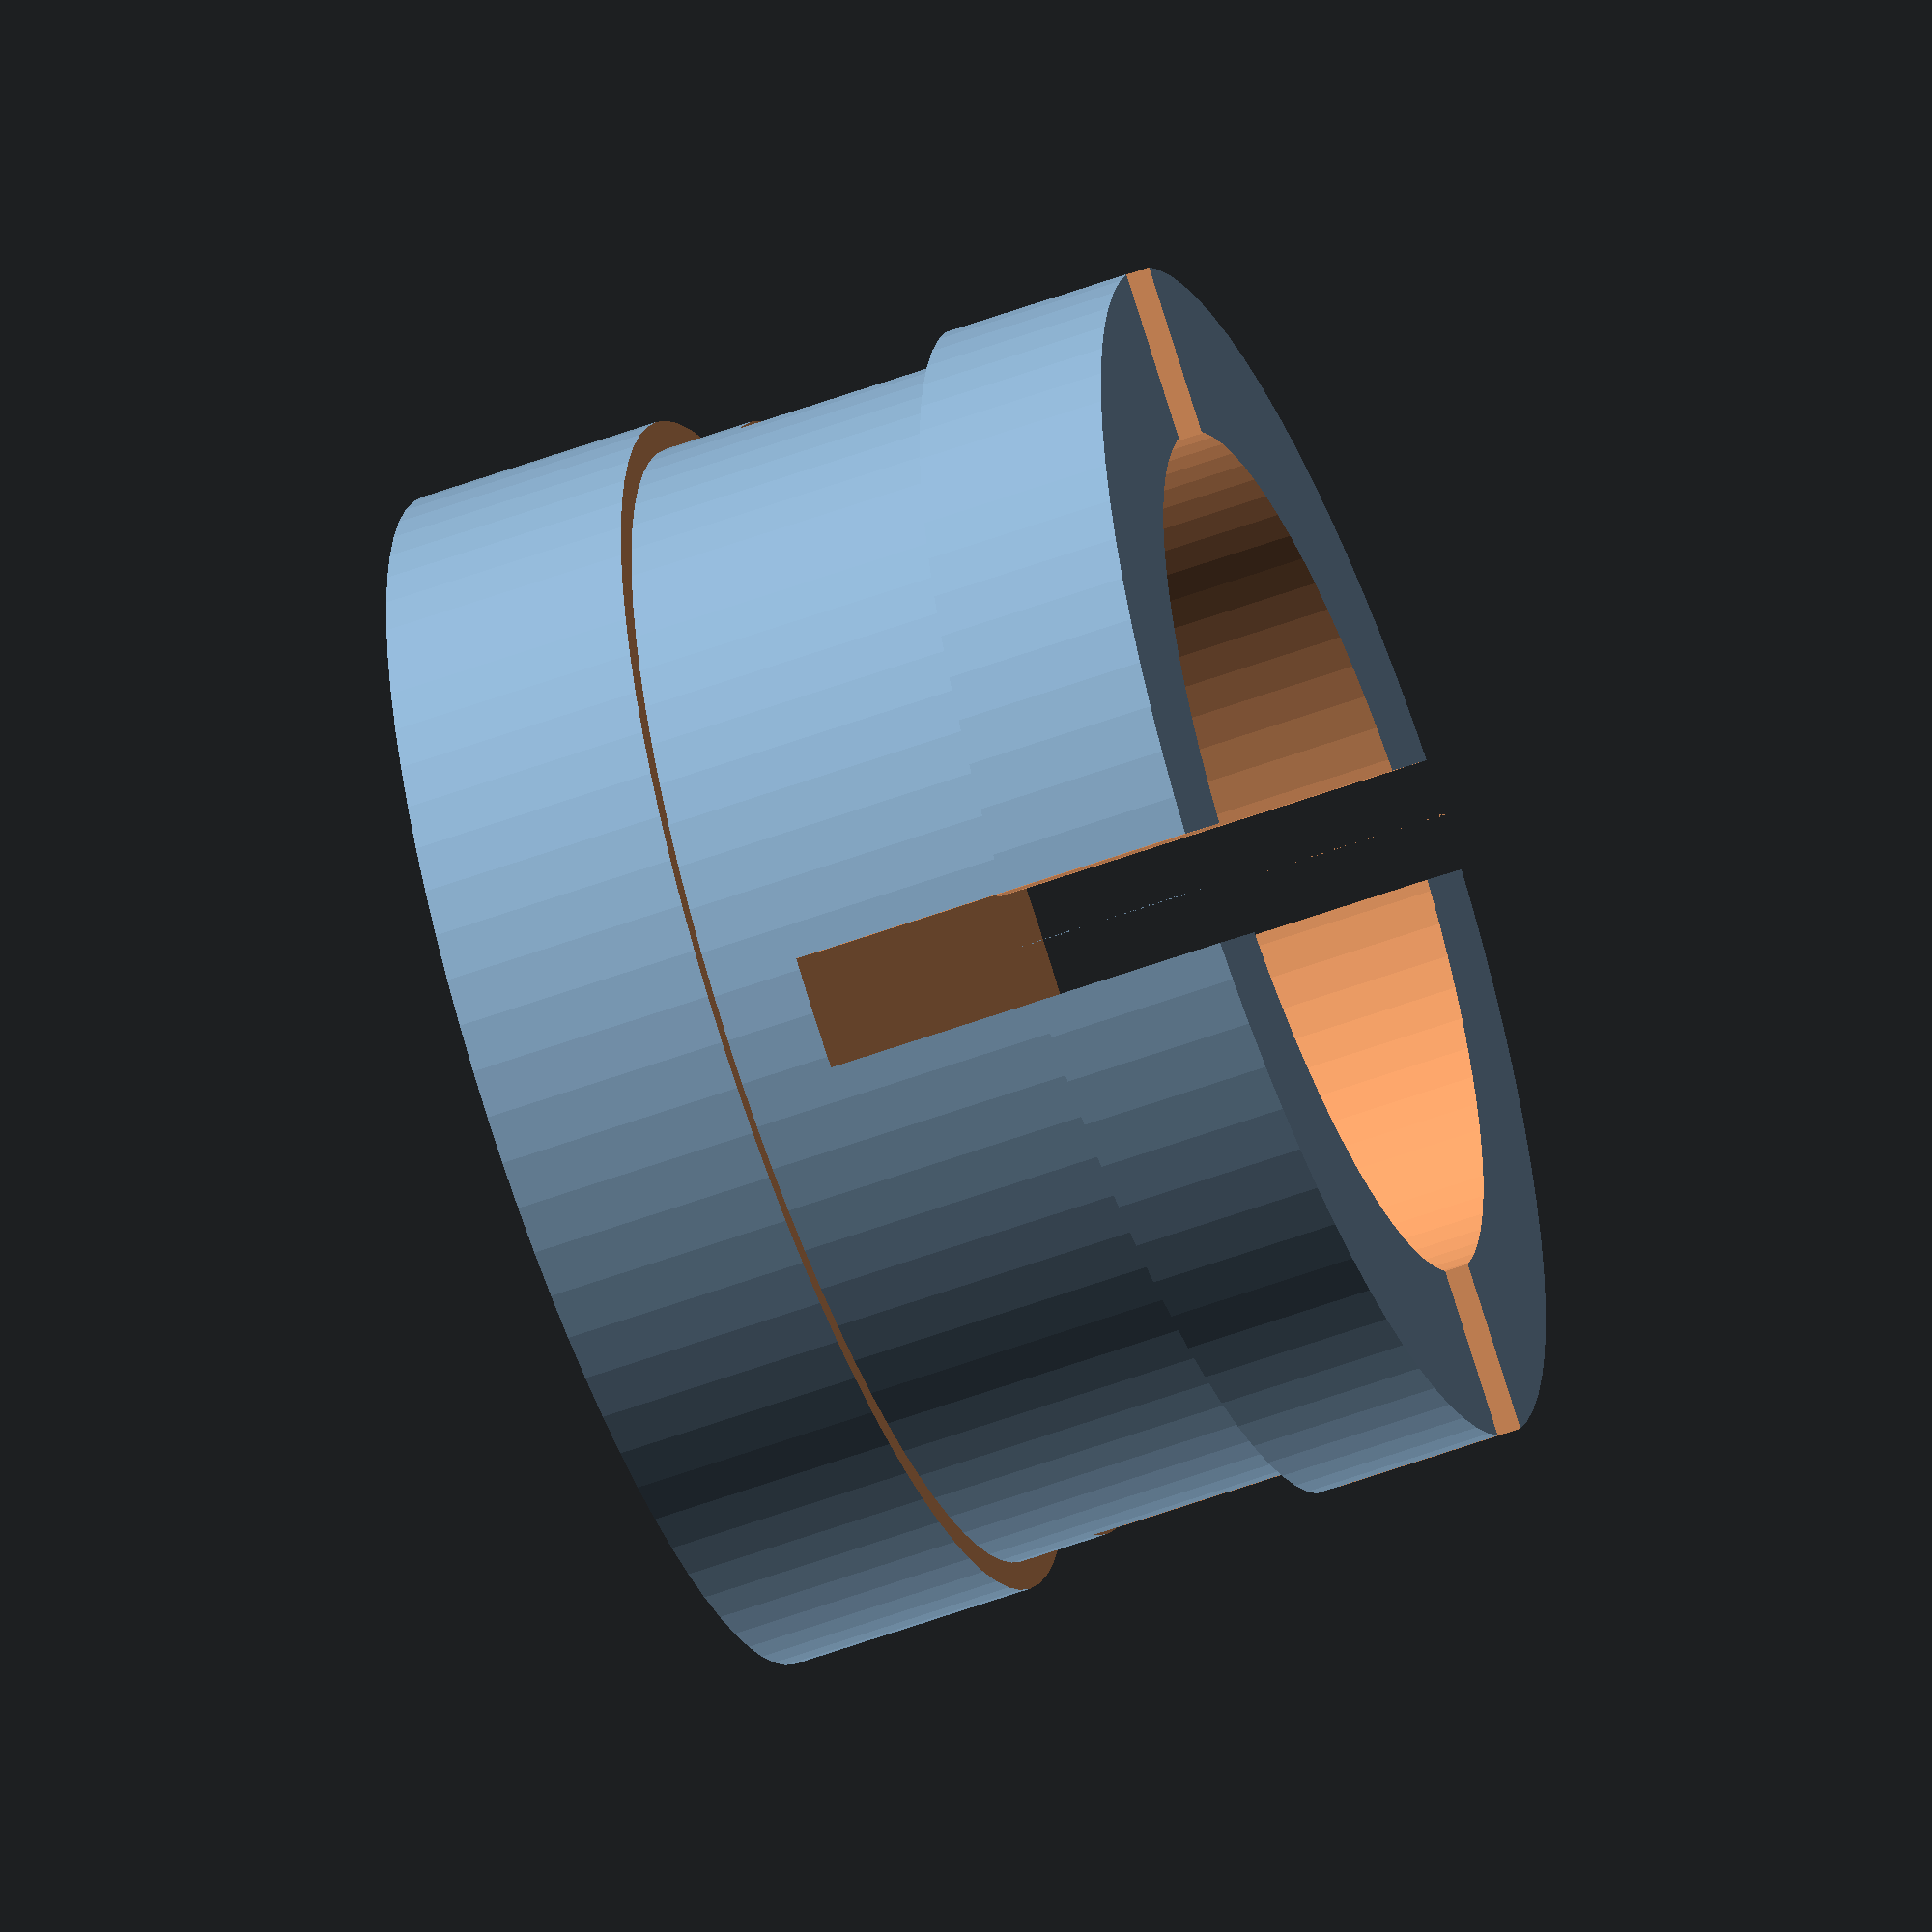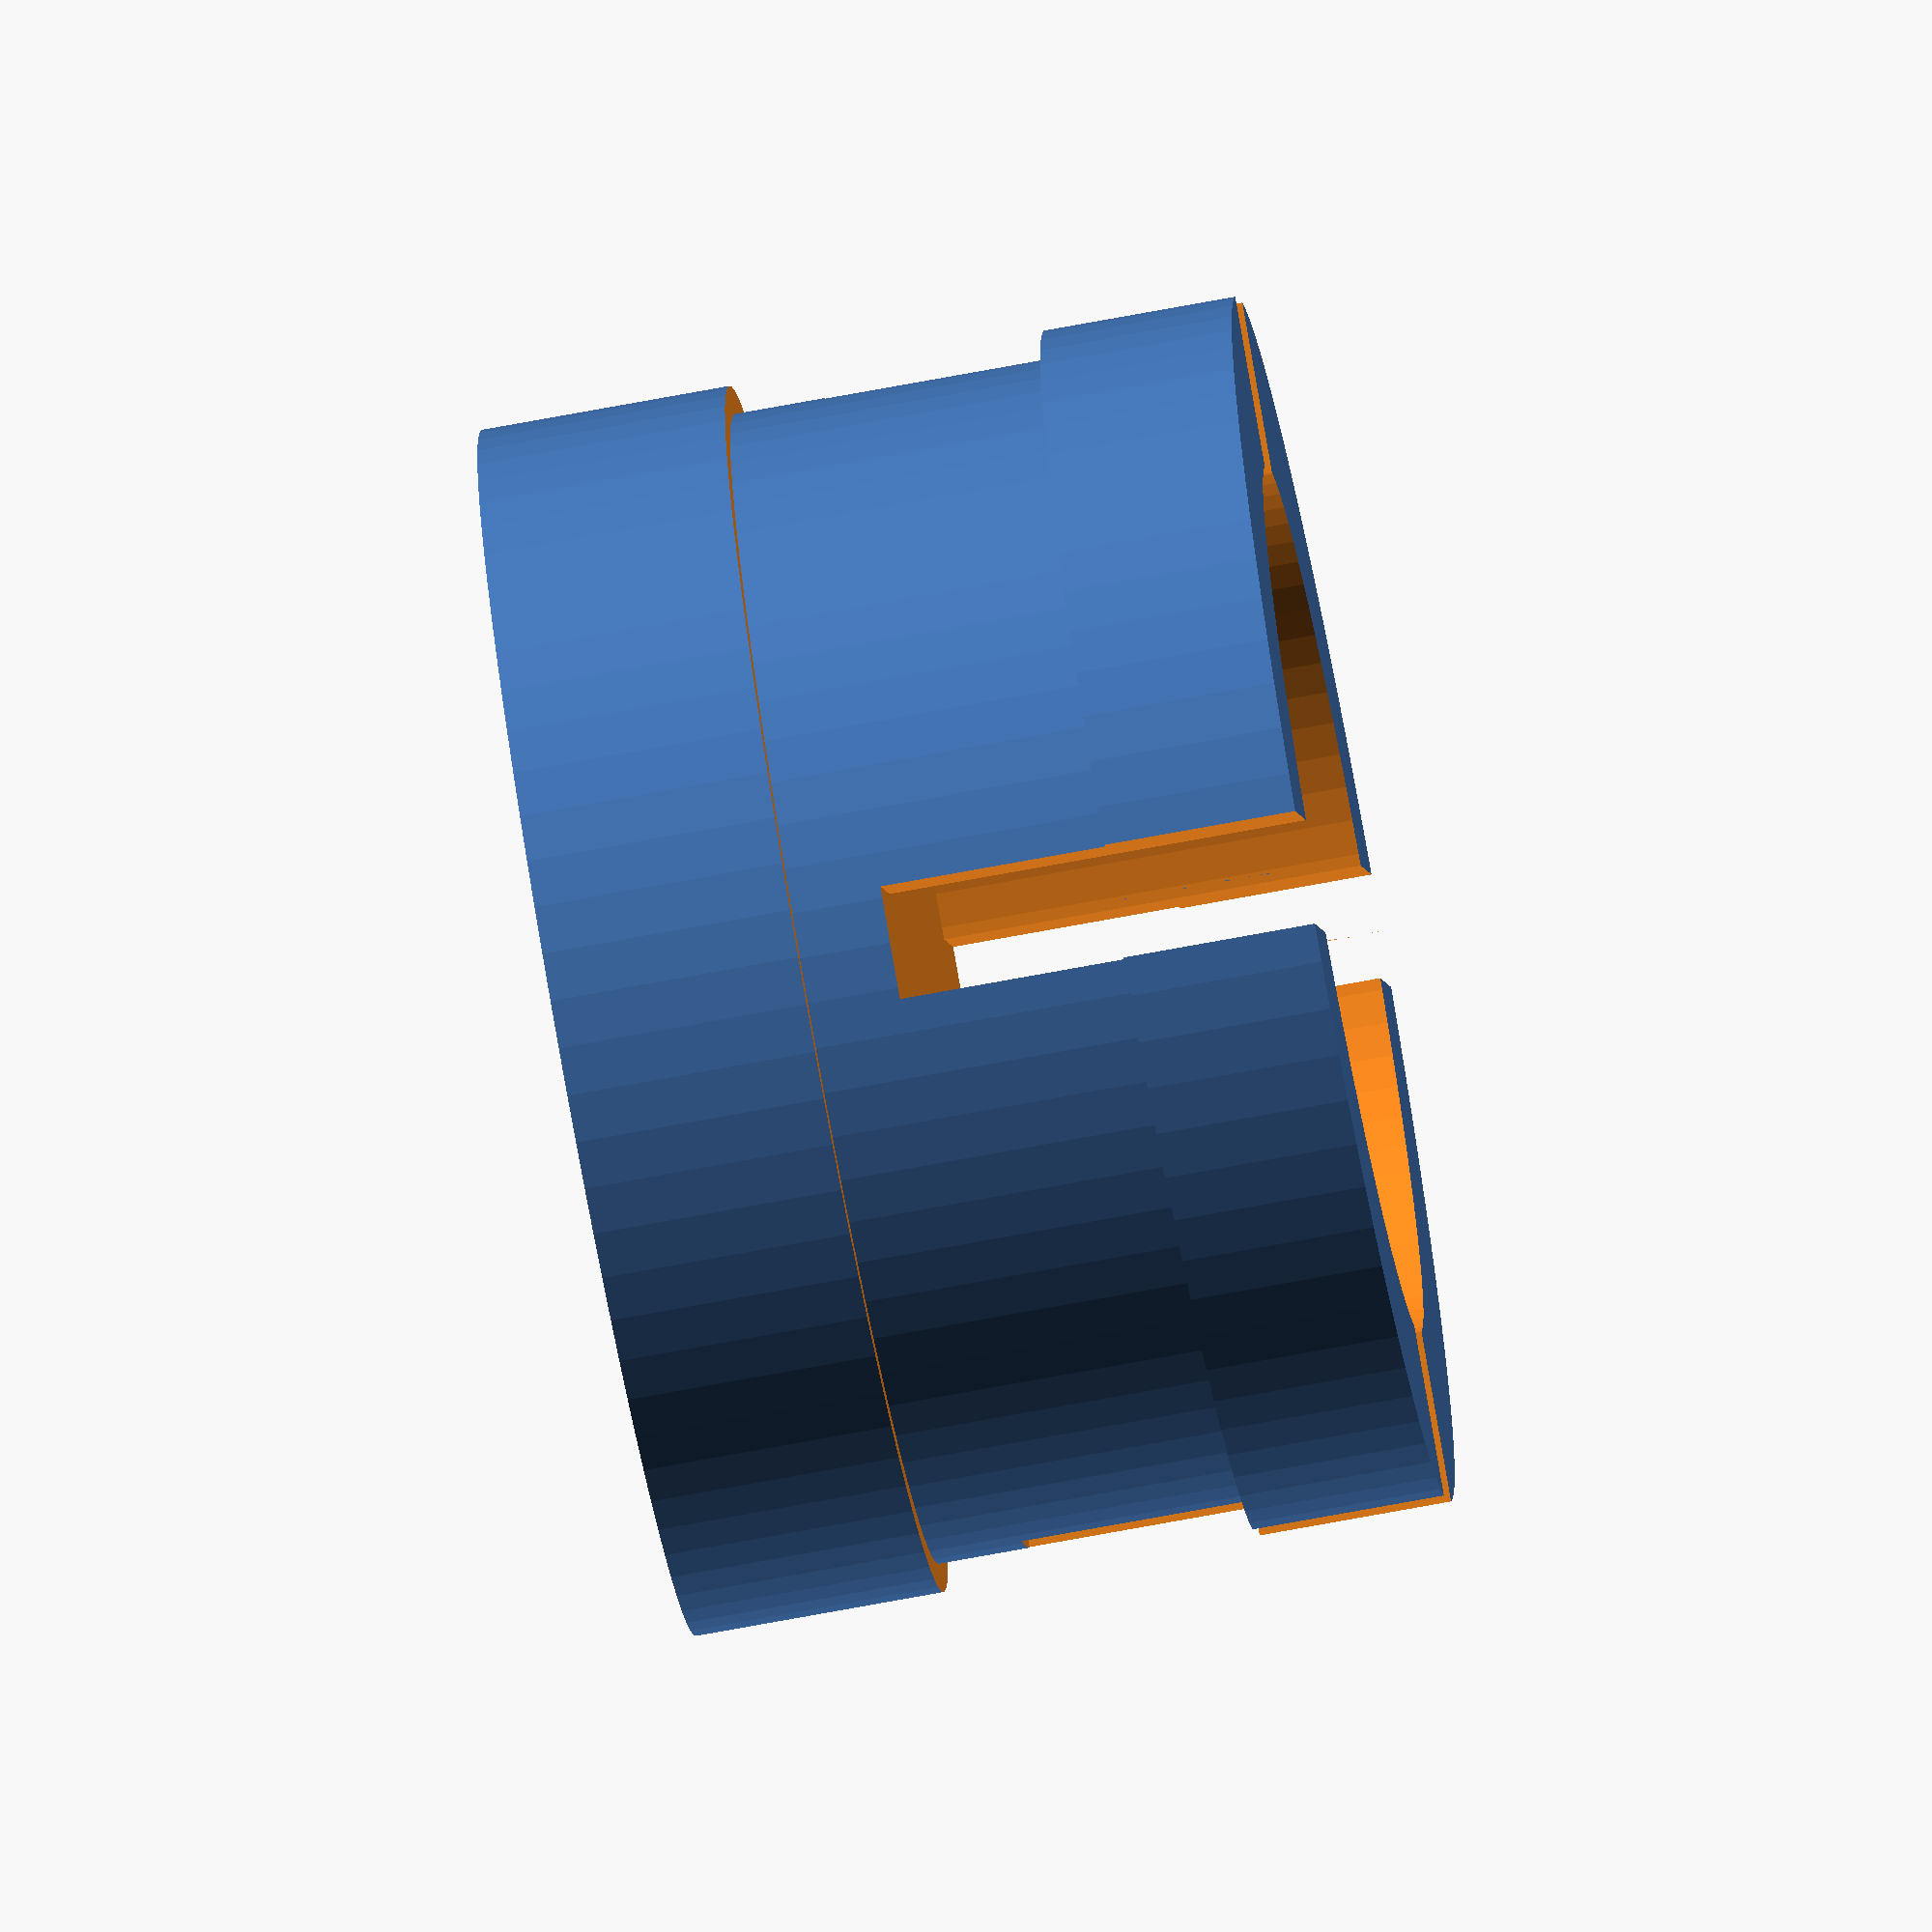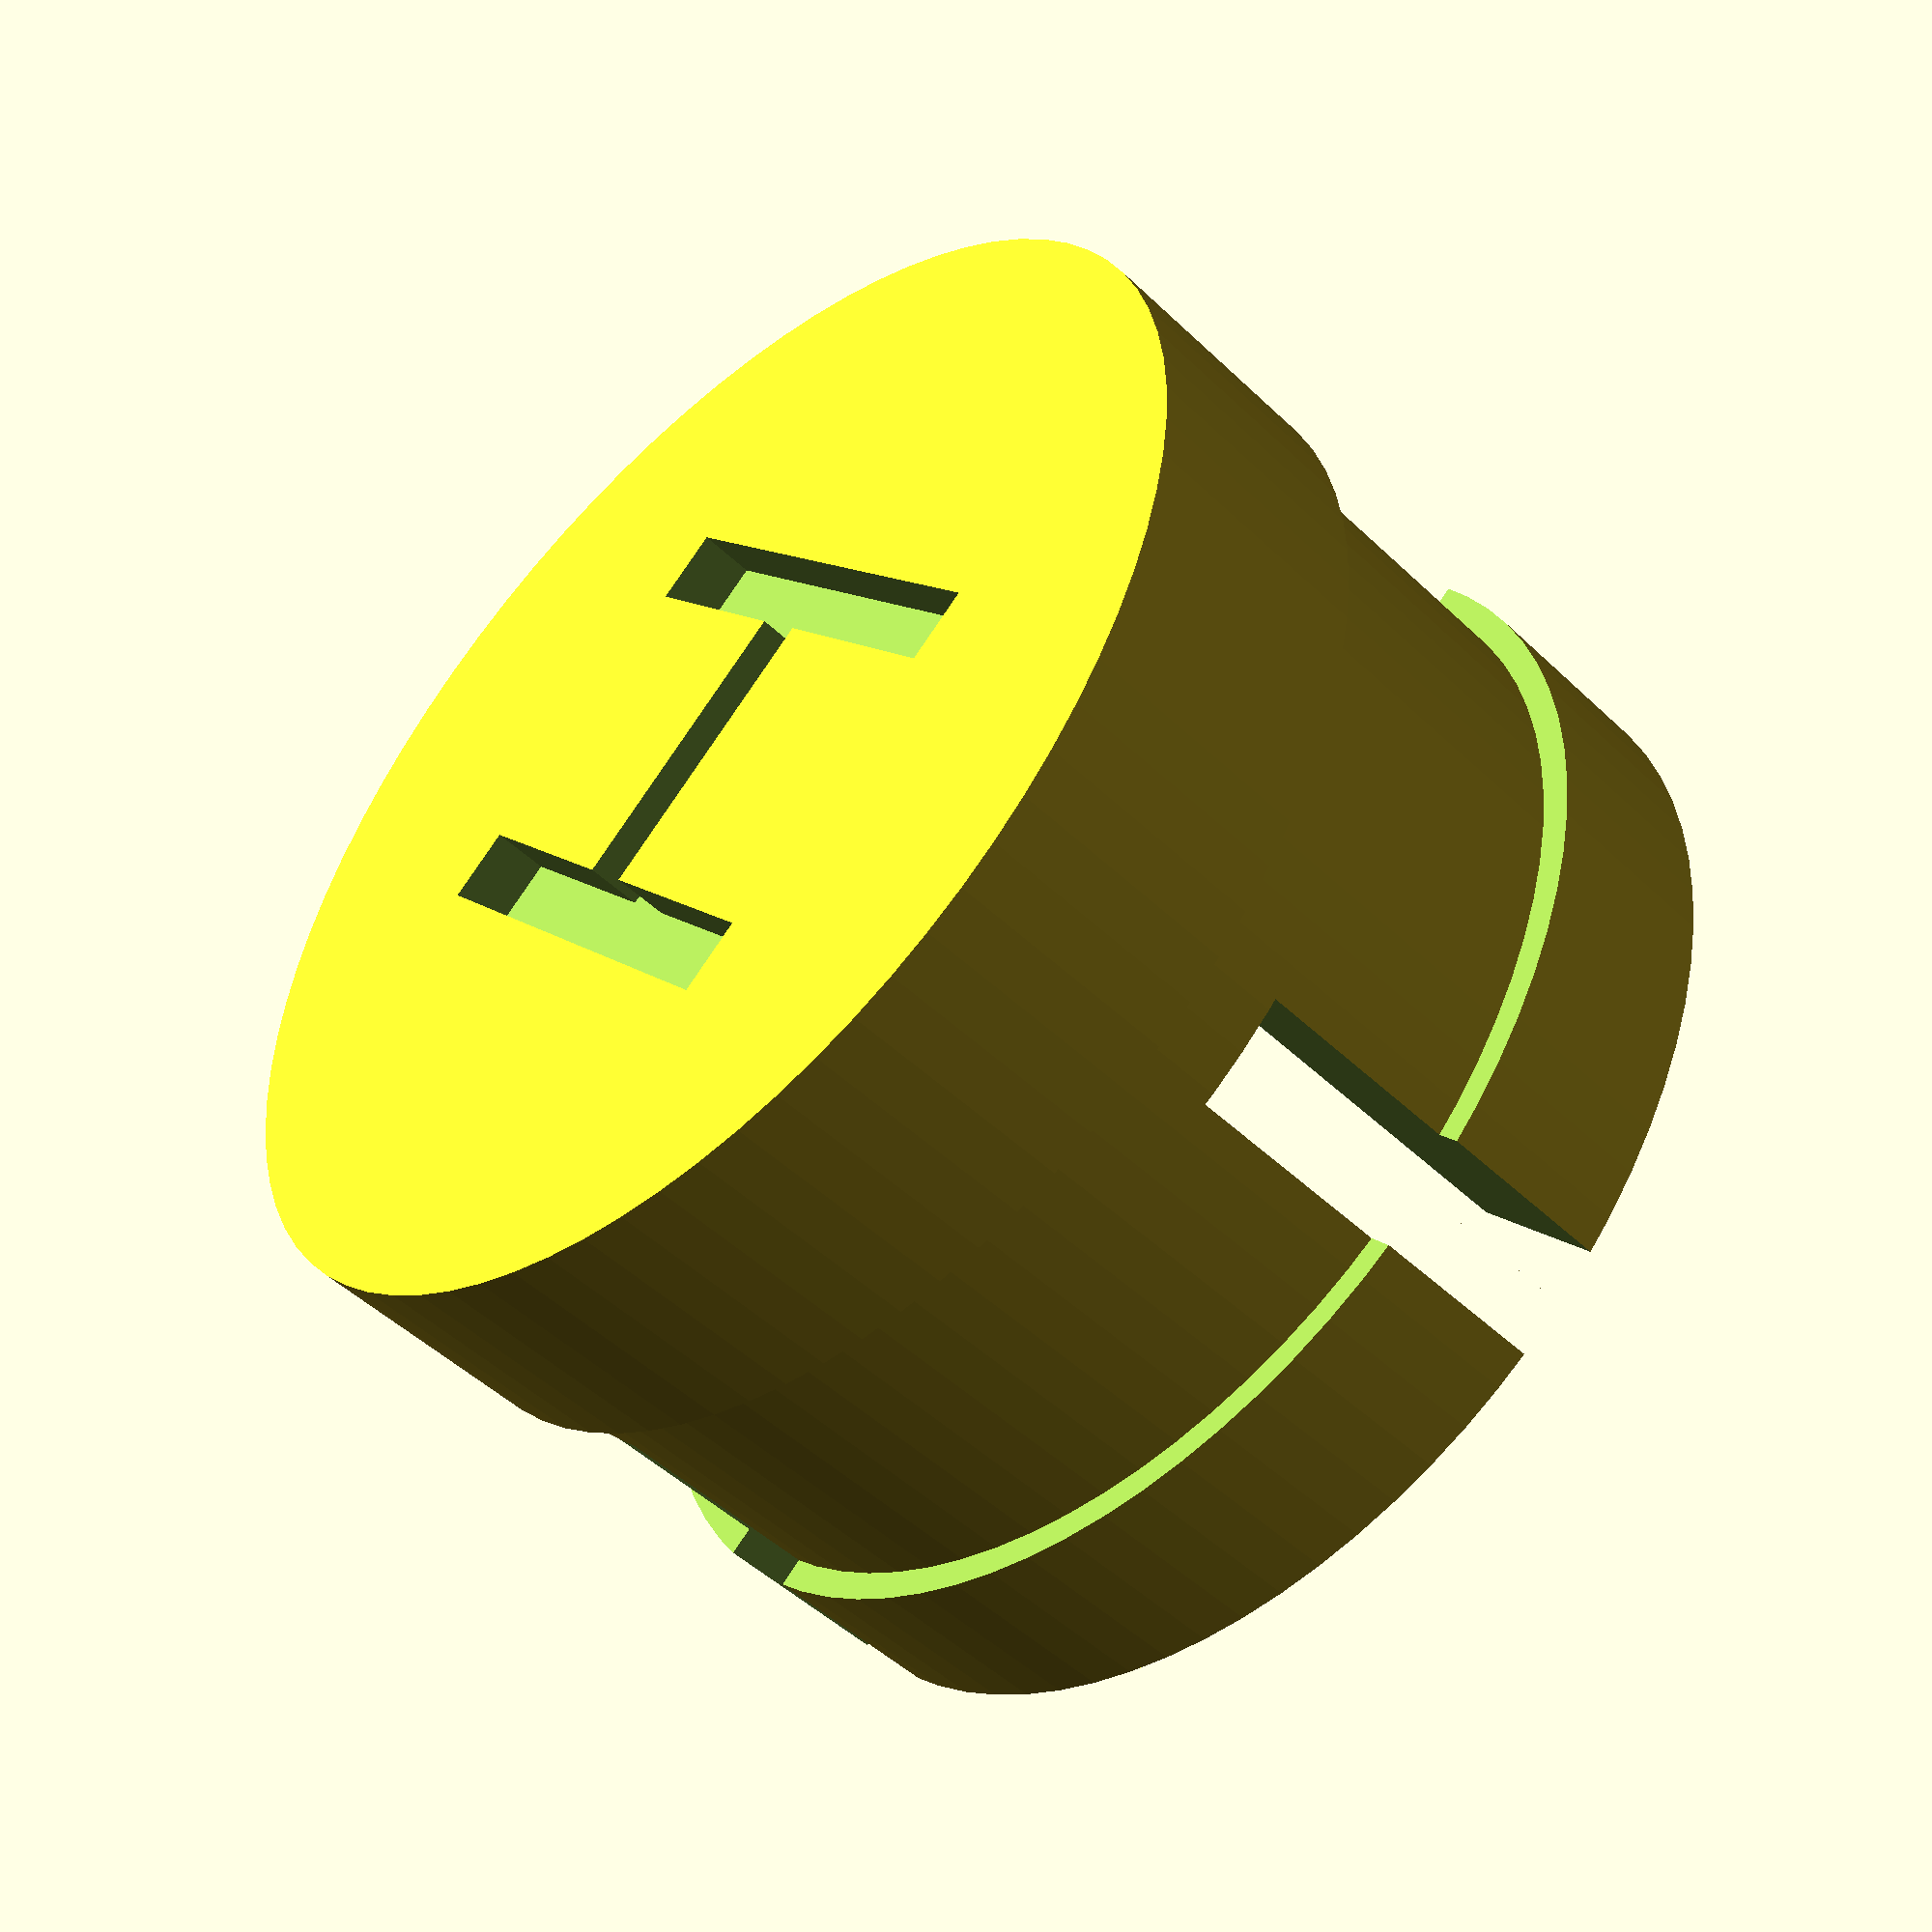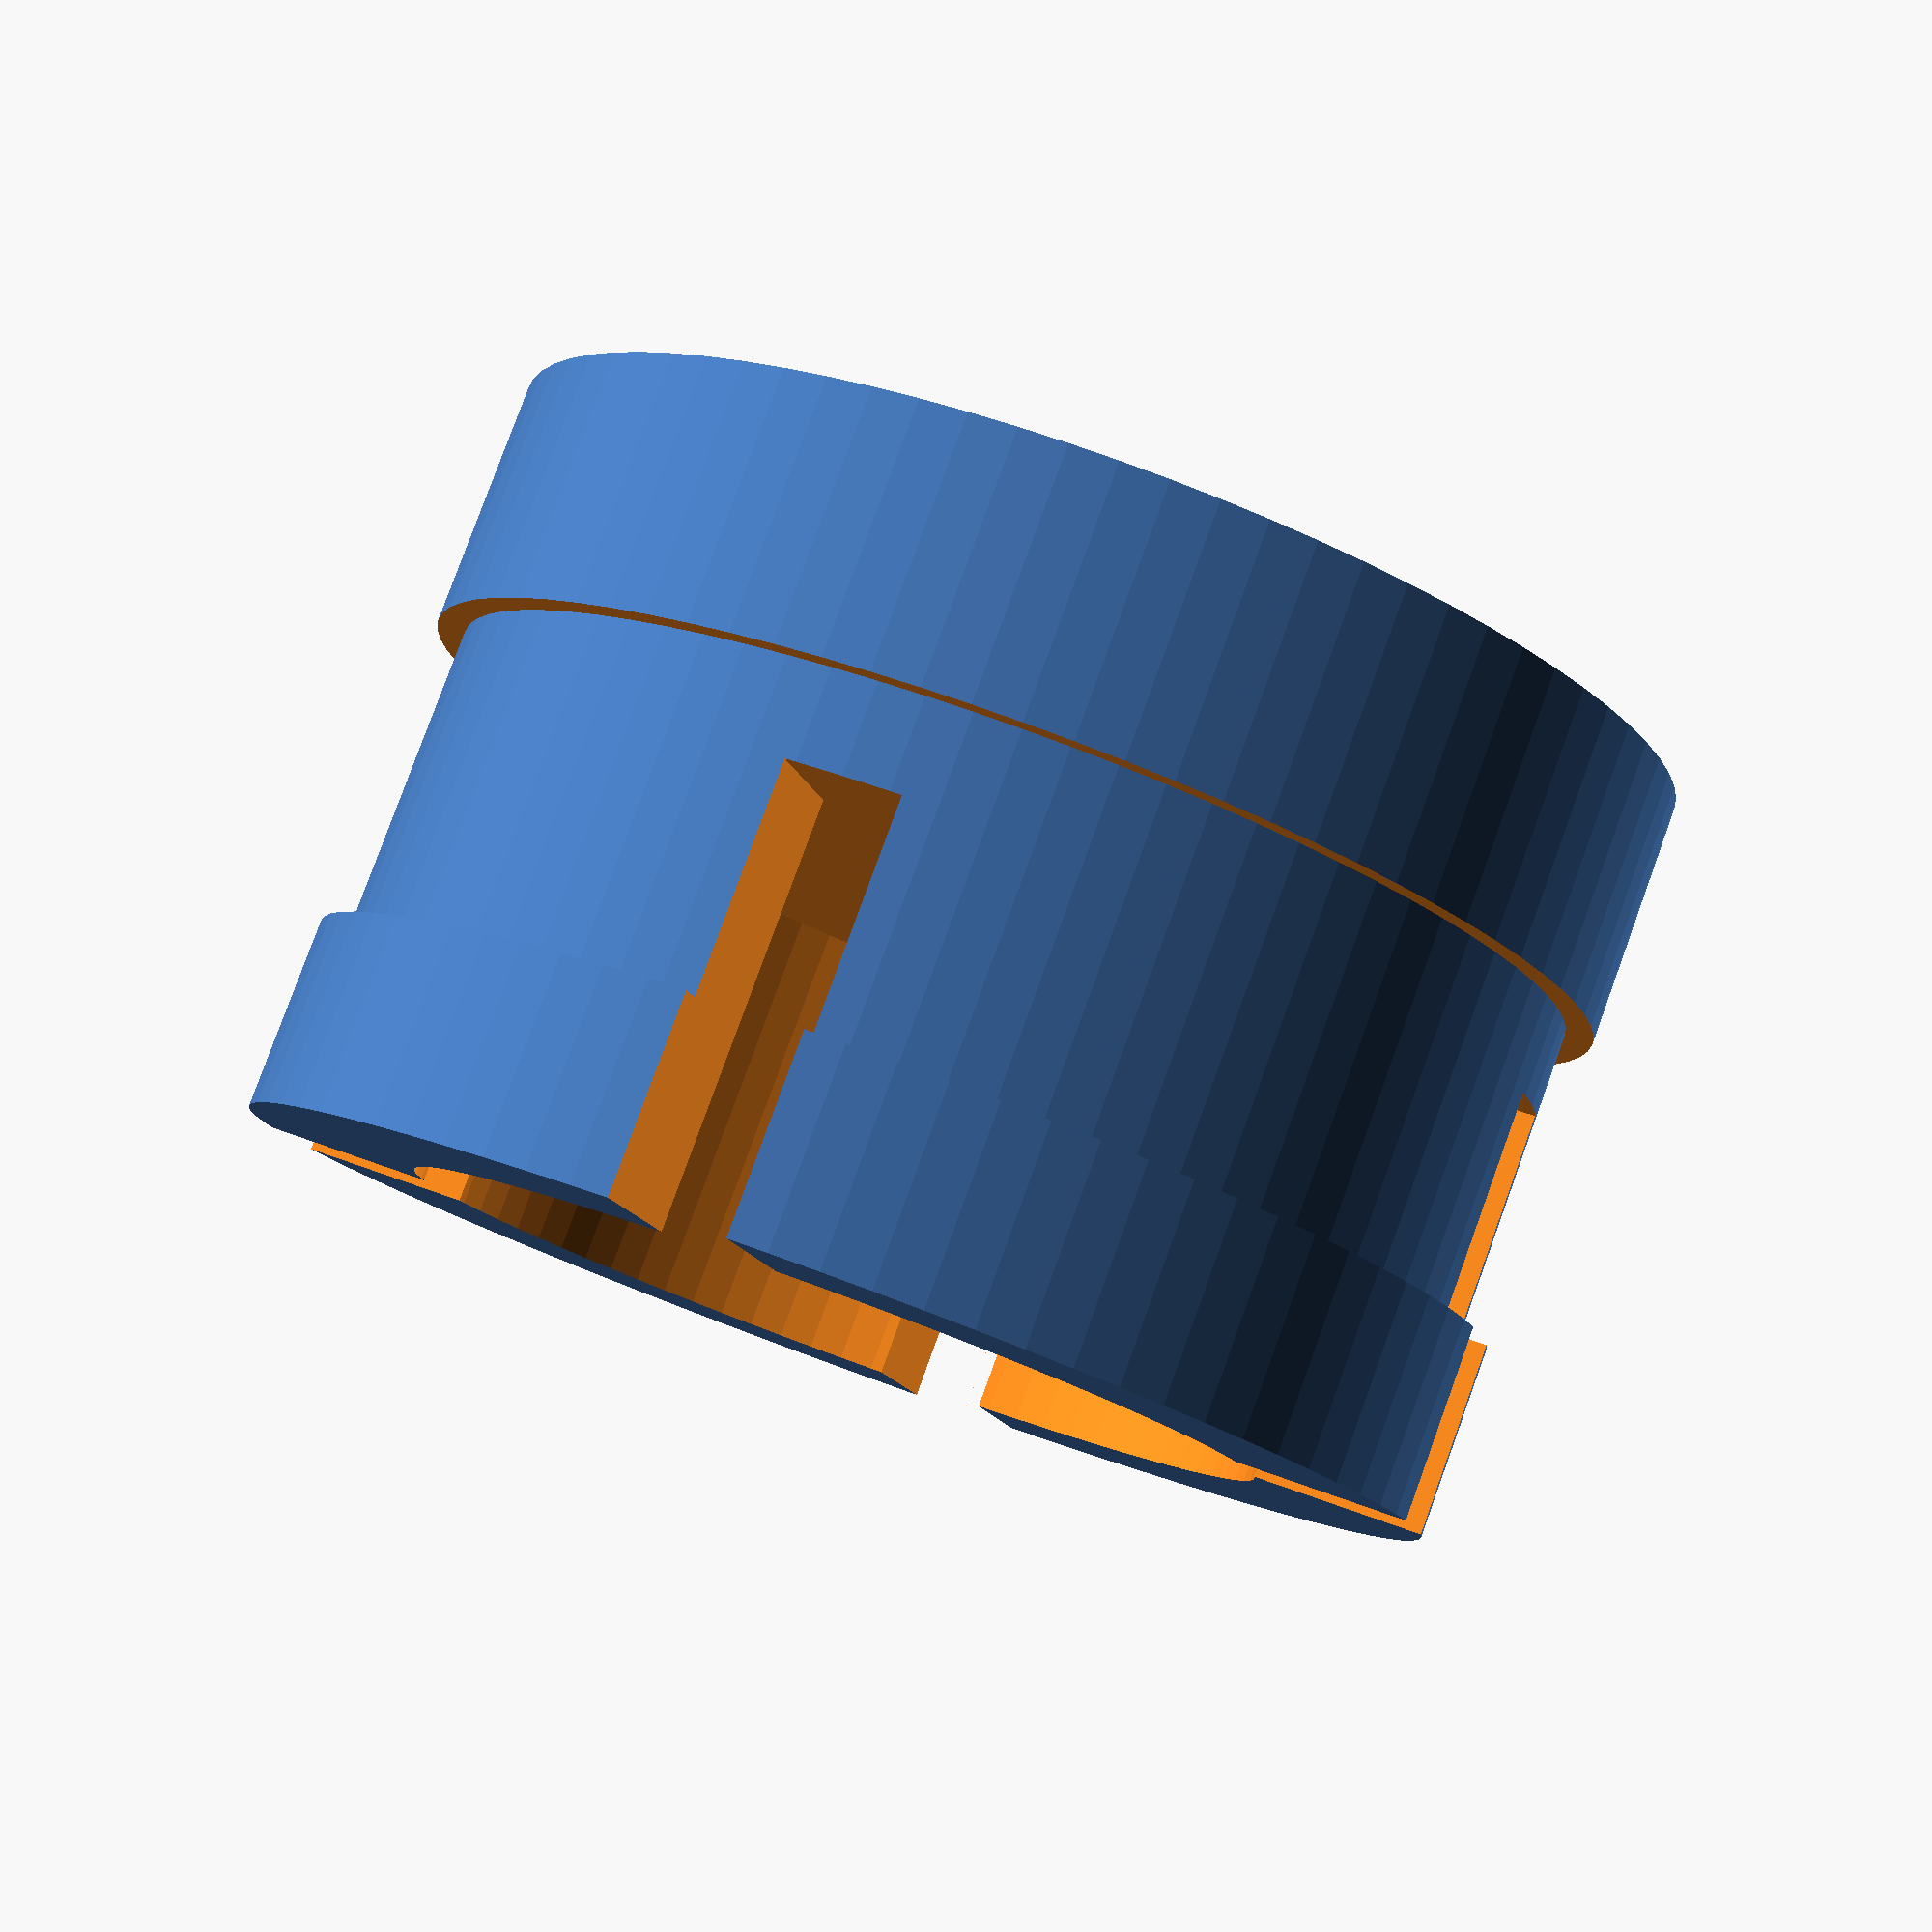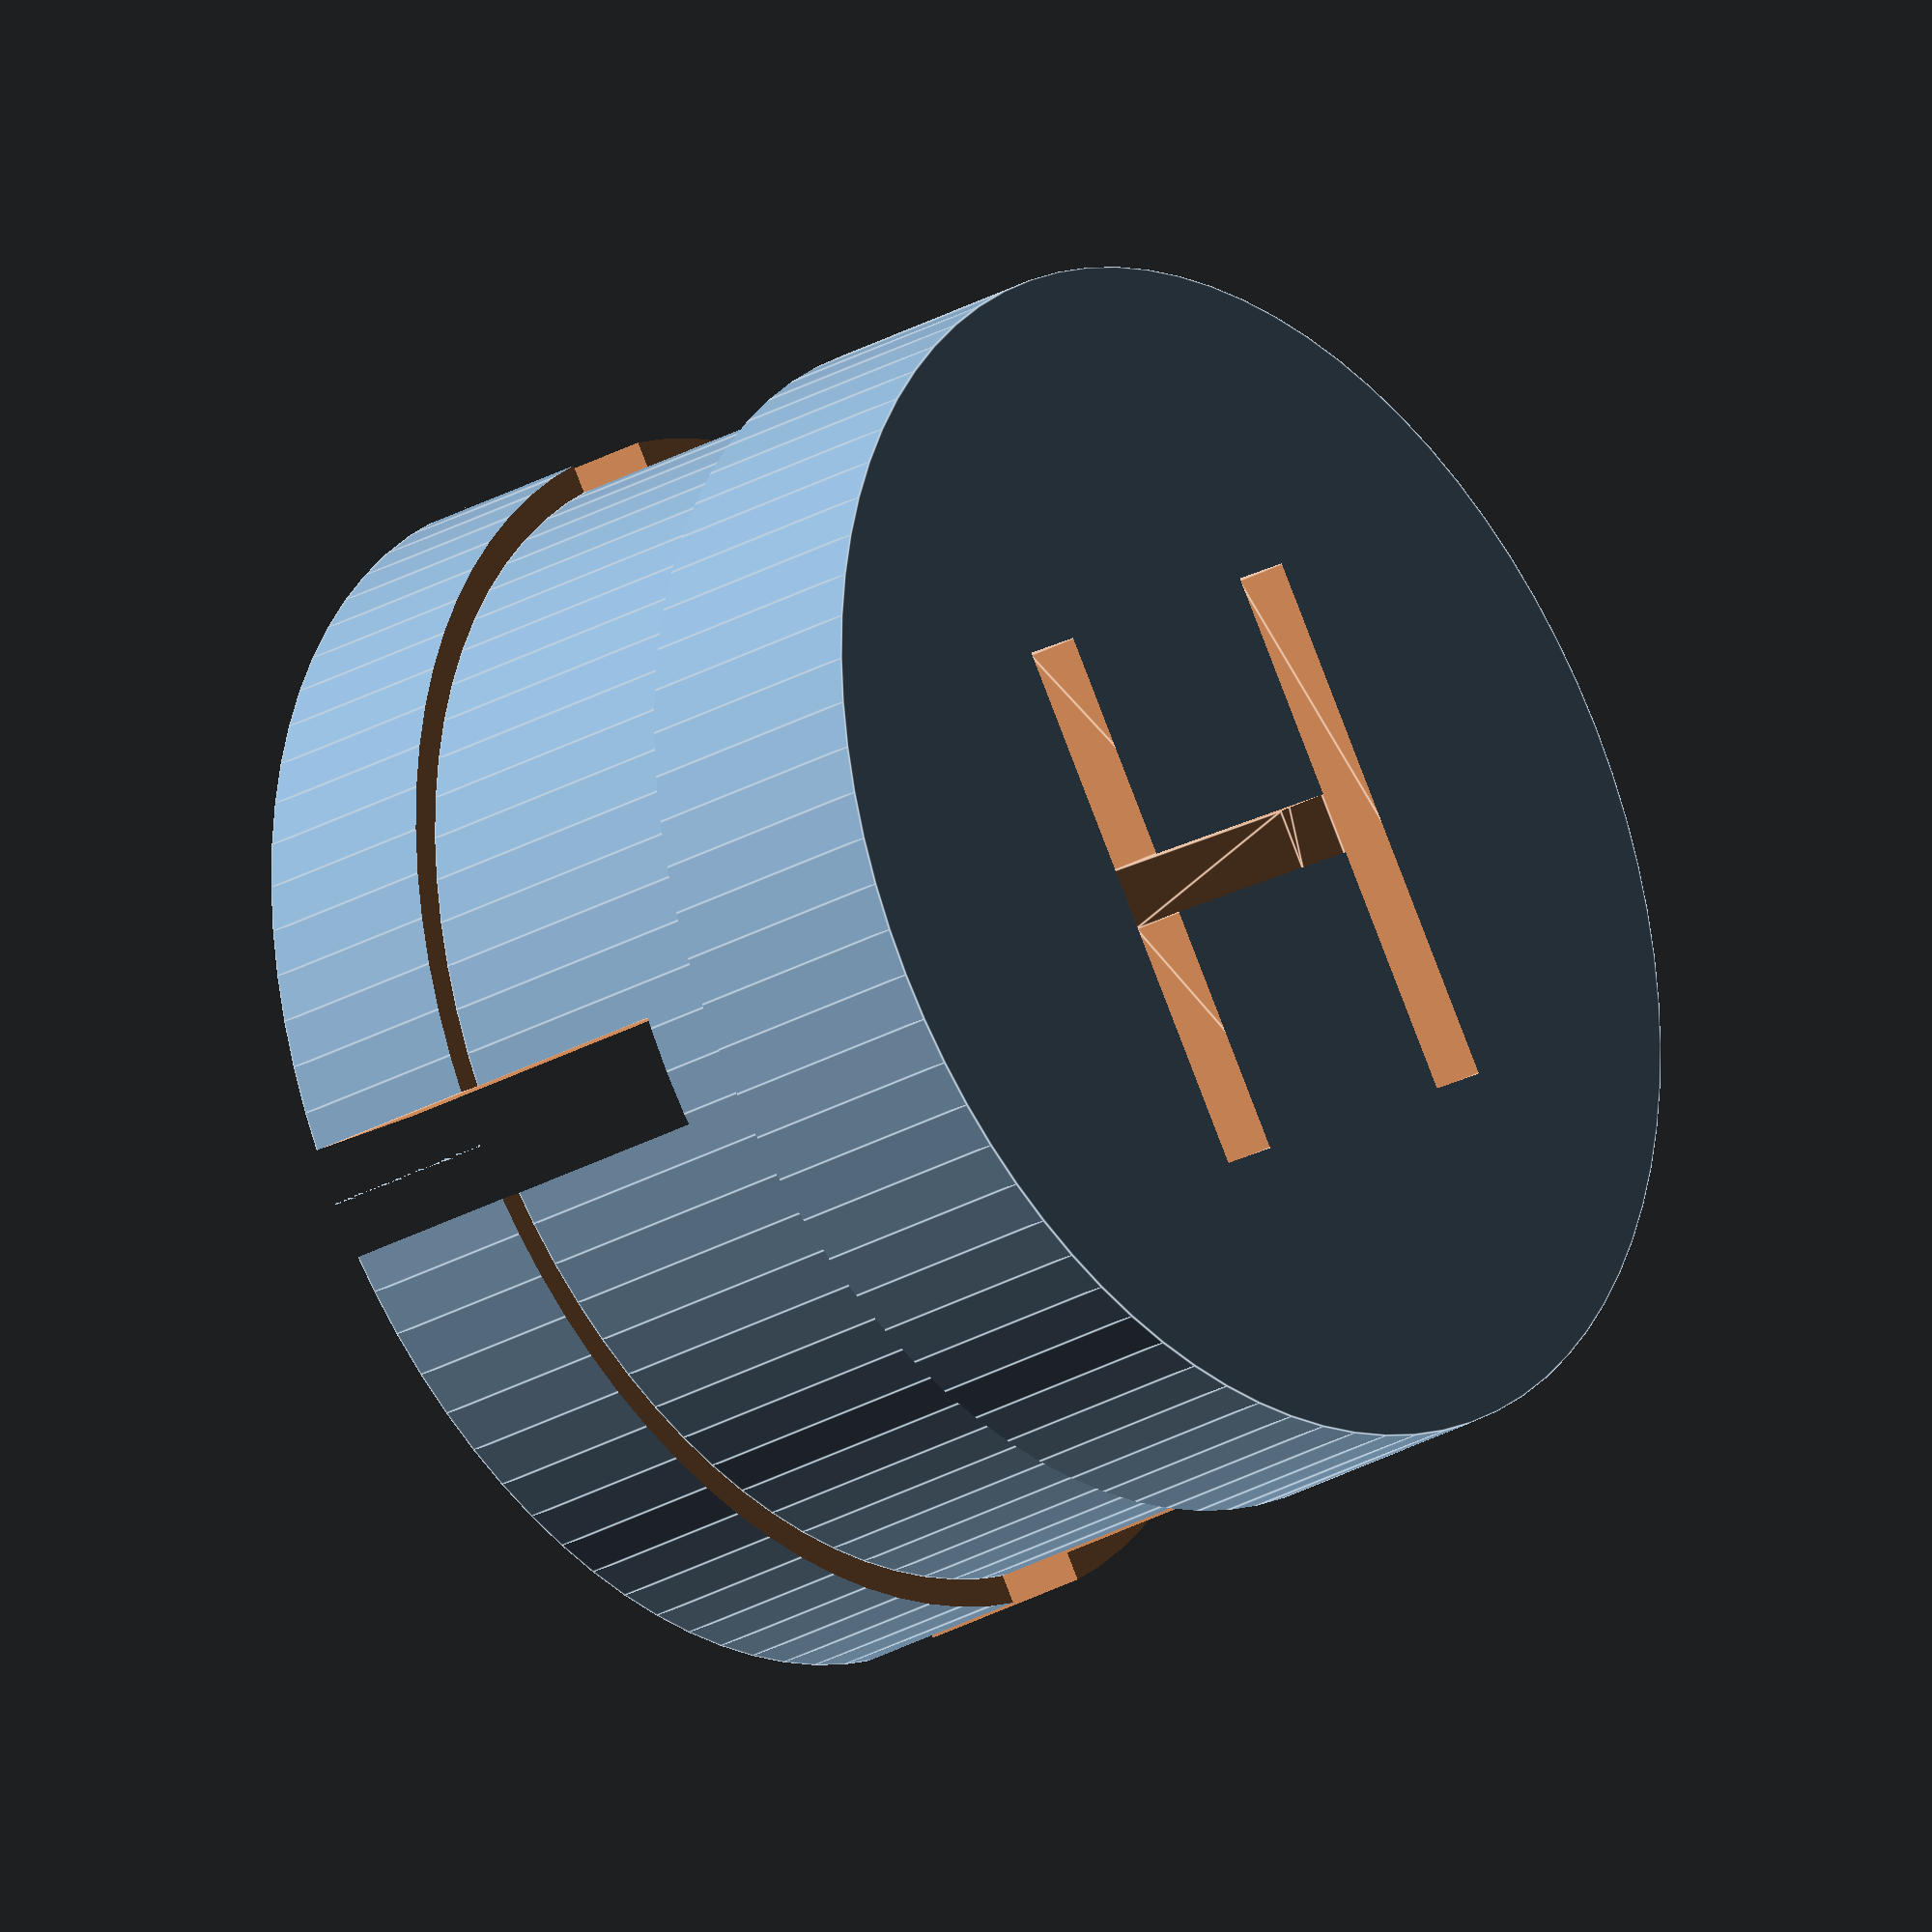
<openscad>
// just a quick water tap screw cap cover

topdia=10.7;
topHight=6.7;
$fn=80;
tex="H";// text on top
 
difference(){
 cylinder(d=topdia,h=topHight);
   difference(){//cut out around center
     translate([0,0,topHight-4.5])cylinder(d=topdia+0.1,h=2.8);
     translate([0,0,topHight-4.5])cylinder(d=topdia-0.5,h=2.8);
   }
   // slot cutouts
   translate([-topdia/2,-0.5,3])cube([topdia,1,4.5]);
   rotate([0,0,90])translate([-topdia/2,-0.5,3])cube([topdia,1,4.5]);
   // inside cutout
   translate([0,0,3])cylinder(d=topdia-3,h=topHight-2);
   // text on top
   translate([-2.5,-2.5,-0.5])
   linear_extrude(height = 1, center = false, convexity = 10, twist = 0)
   text(tex,5);
  
}
</openscad>
<views>
elev=55.3 azim=33.0 roll=291.3 proj=o view=solid
elev=73.2 azim=290.1 roll=280.5 proj=o view=wireframe
elev=48.8 azim=40.2 roll=223.4 proj=p view=solid
elev=98.8 azim=167.0 roll=160.0 proj=p view=solid
elev=26.6 azim=32.6 roll=132.0 proj=o view=edges
</views>
